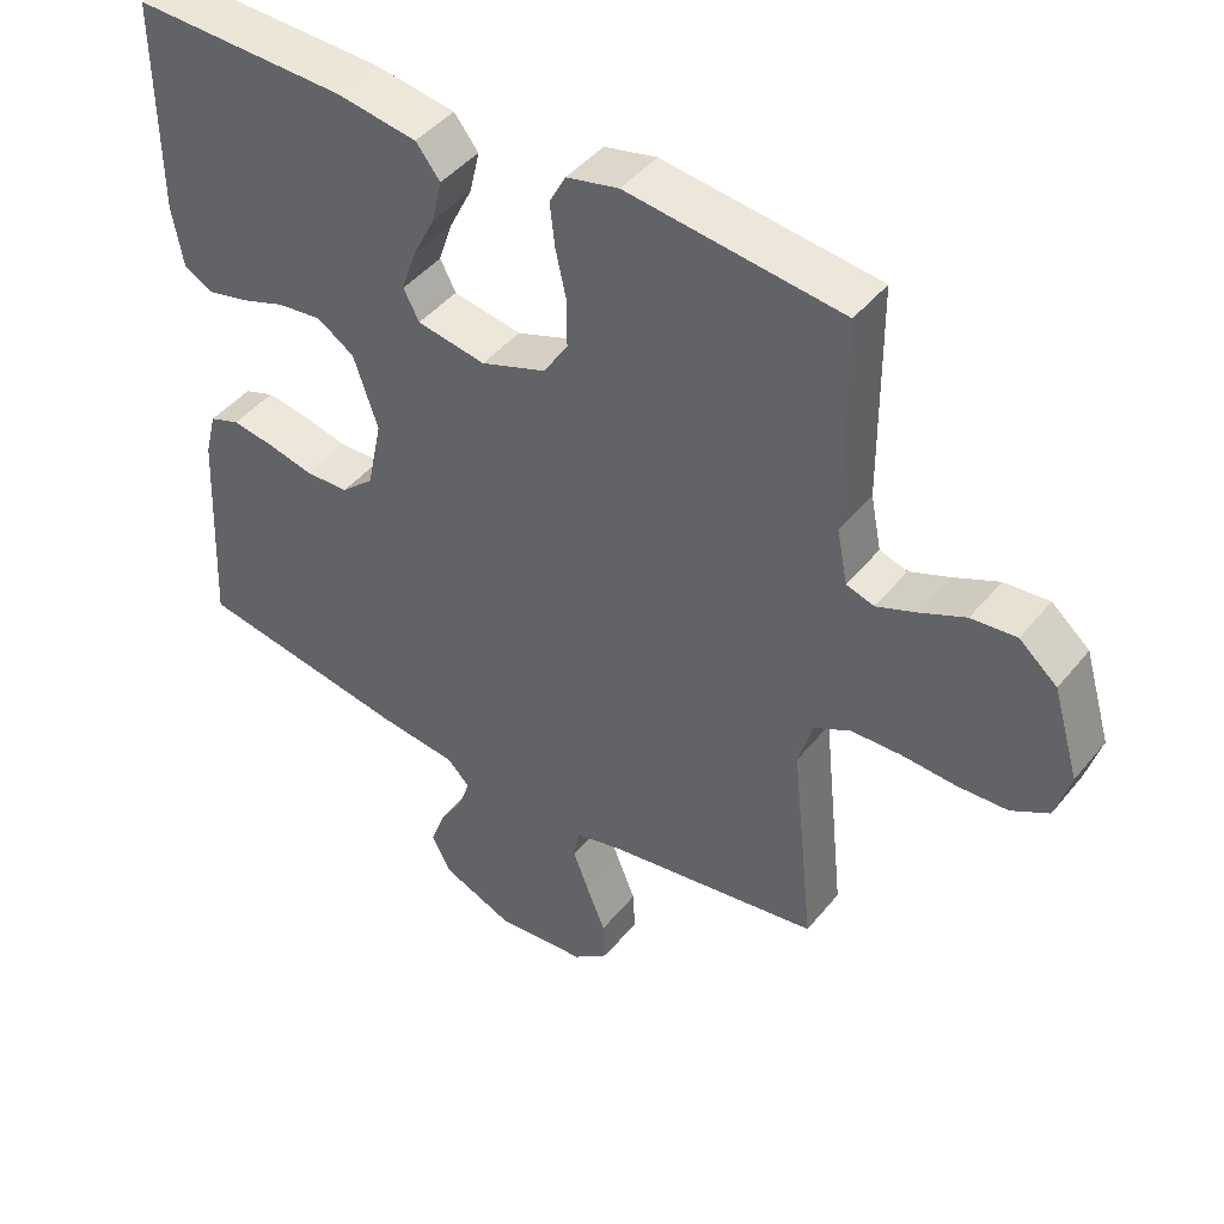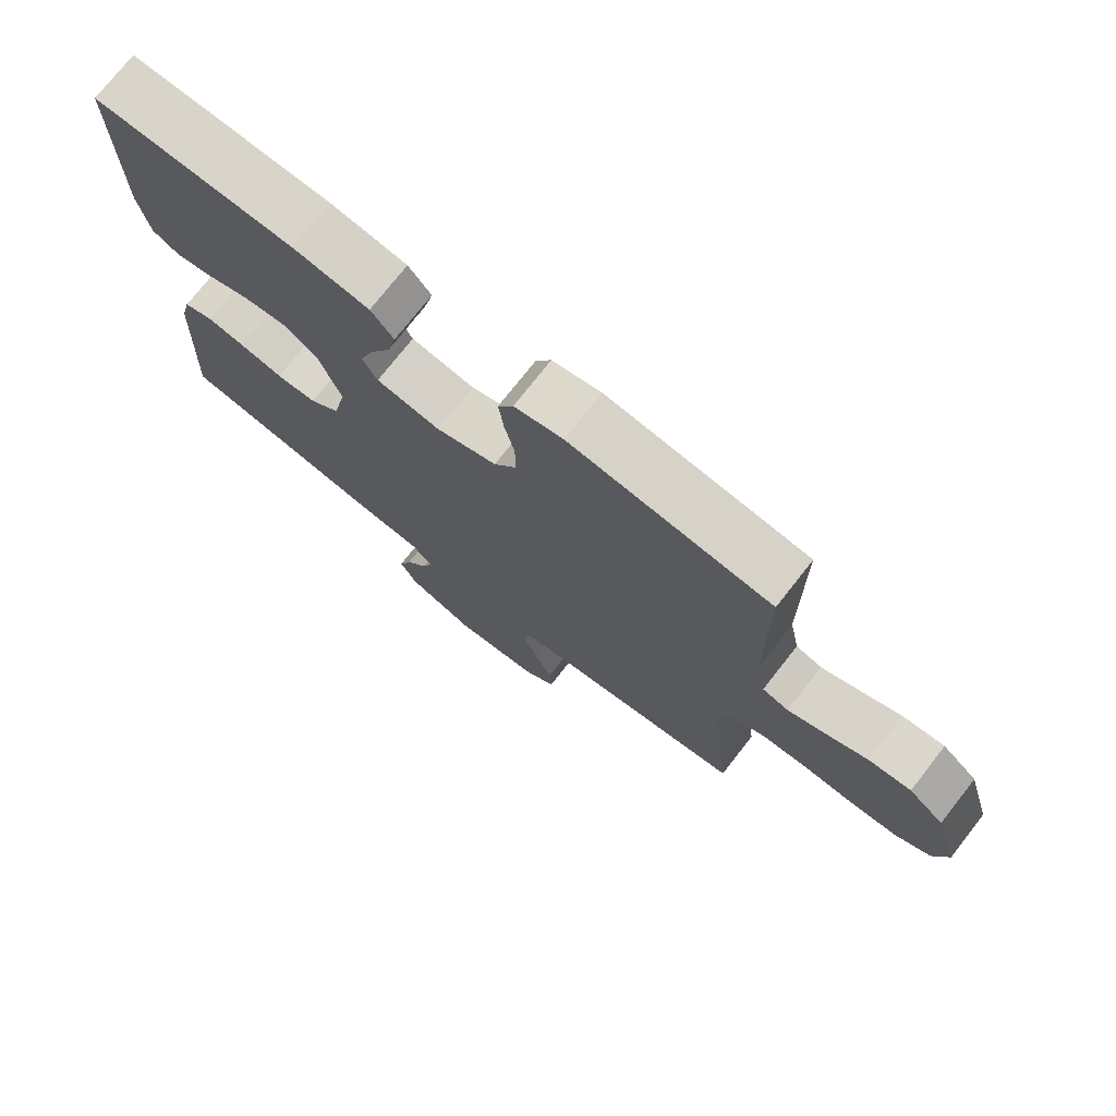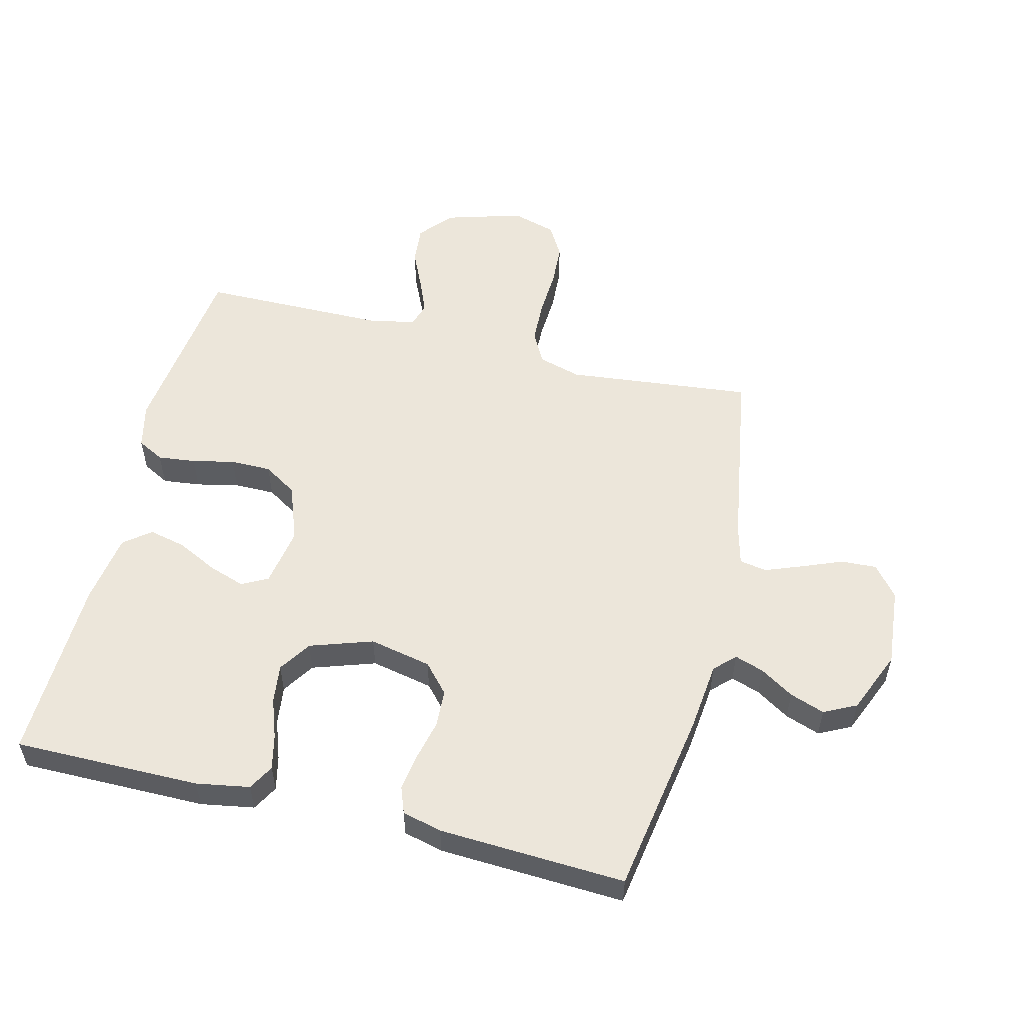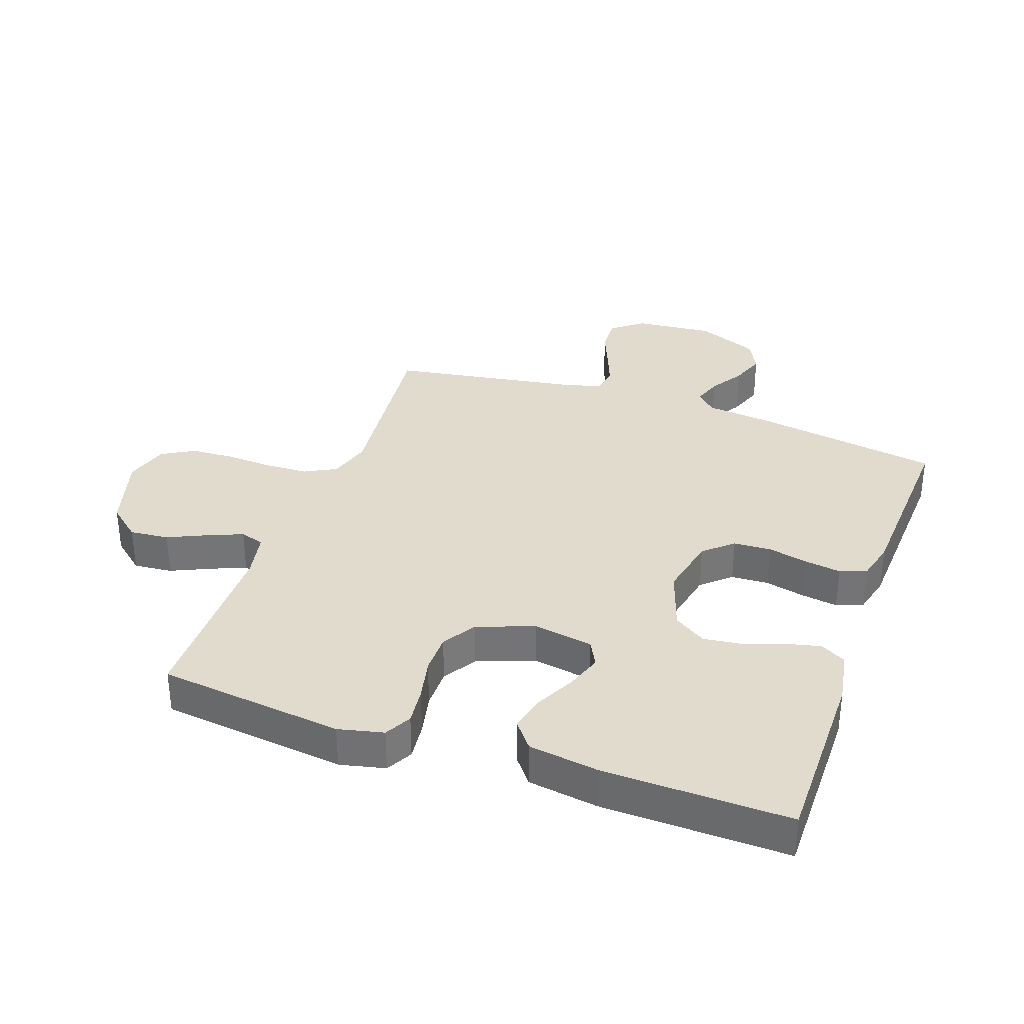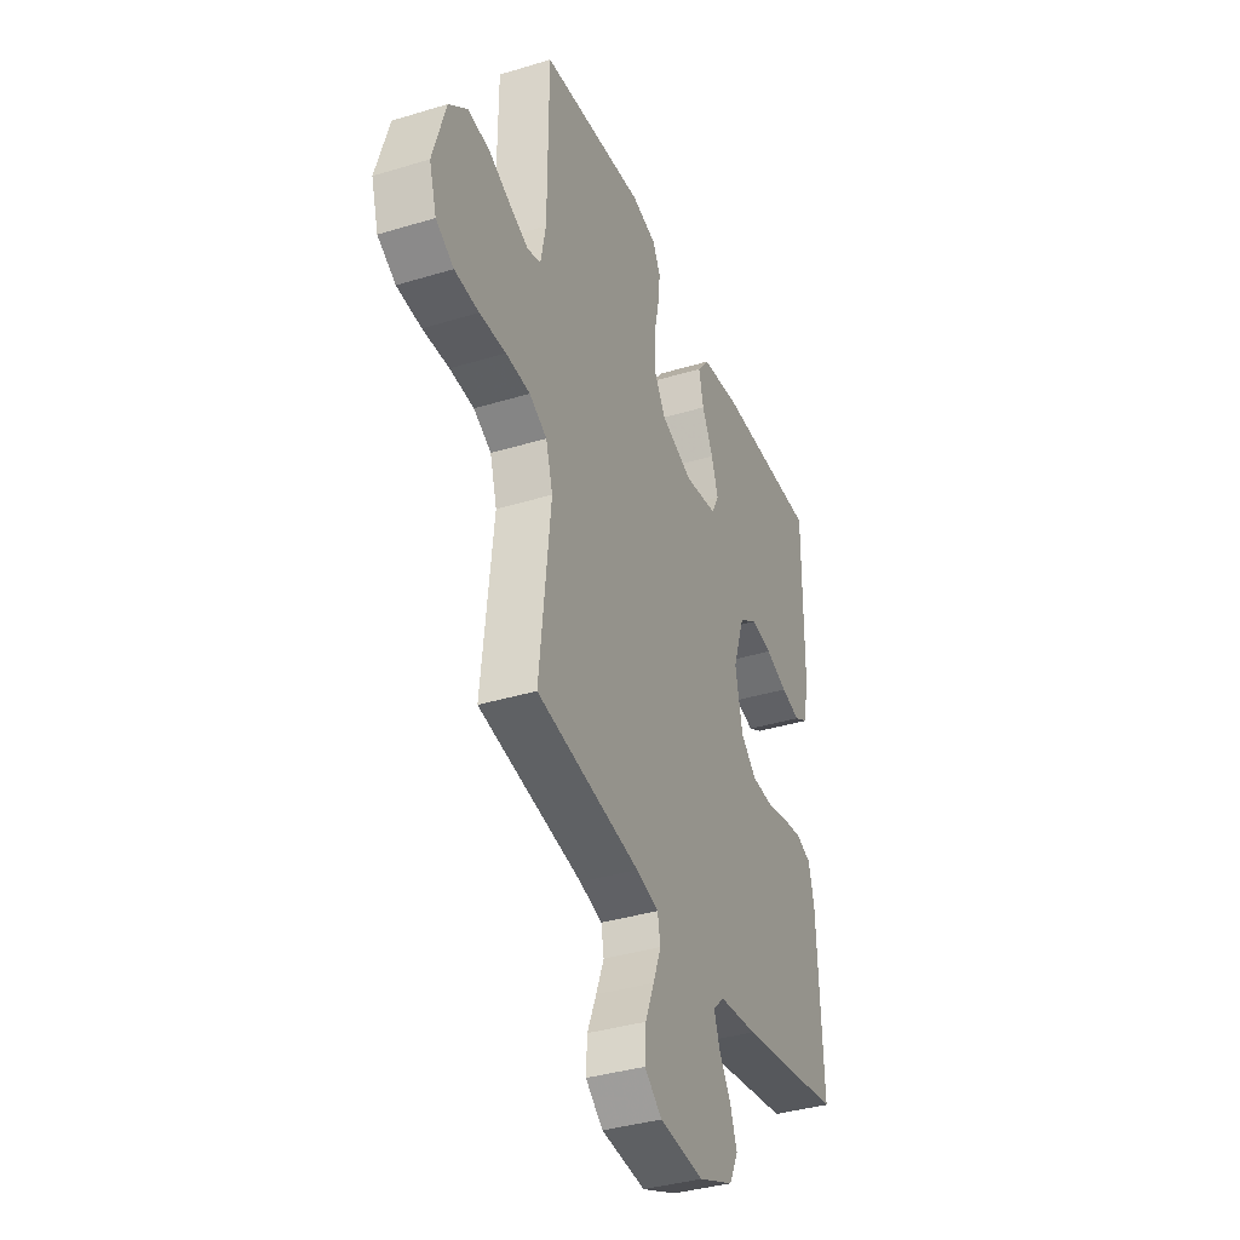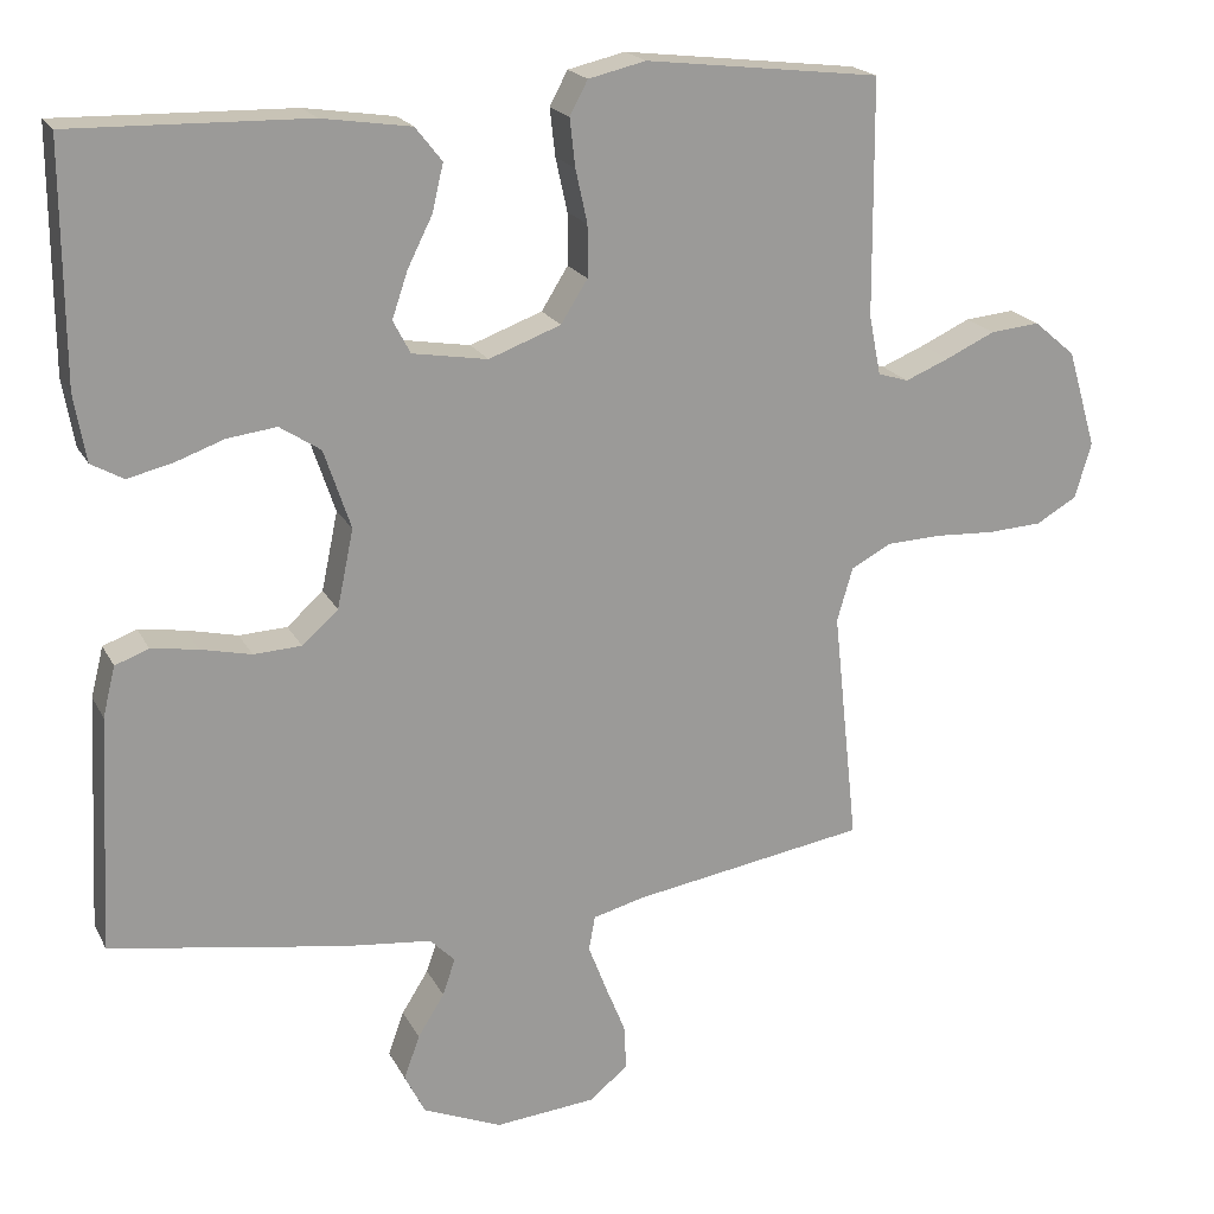
<metadata>
{"format":"obj","ext":"obj","renderer":"f3d","projection":"perspective","resolution":1024,"background":"white","views":[{"elev":44.7,"azim":-143.7,"up":"+Z"},{"elev":74.8,"azim":-141.9,"up":"+Z"},{"elev":54.4,"azim":104.0,"up":"+Y"},{"elev":33.8,"azim":19.5,"up":"+Y"},{"elev":-37.4,"azim":-68.7,"up":"+Z"},{"elev":19.8,"azim":159.4,"up":"+Z"}]}
</metadata>
<code>
v 0.5 0.07 -0.5
v 0.2 0.07 -0.549
v 0.089 0.07 -0.561
v 0.057 0.07 -0.593
v 0.073 0.07 -0.64
v 0.107 0.07 -0.694
v 0.127 0.07 -0.75
v 0.101 0.07 -0.802
v 0 0.07 -0.844
v -0.128 0.07 -0.832
v -0.178 0.07 -0.792
v -0.175 0.07 -0.734
v -0.149 0.07 -0.67
v -0.126 0.07 -0.61
v -0.134 0.07 -0.566
v -0.2 0.07 -0.549
v -0.5 0.07 -0.5
v -0.468 0.07 -0.2
v -0.488 0.07 -0.131
v -0.539 0.07 -0.104
v -0.609 0.07 -0.101
v -0.685 0.07 -0.105
v -0.755 0.07 -0.101
v -0.807 0.07 -0.071
v -0.828 0.07 0
v -0.791 0.07 0.125
v -0.738 0.07 0.17
v -0.675 0.07 0.164
v -0.612 0.07 0.135
v -0.556 0.07 0.112
v -0.517 0.07 0.124
v -0.502 0.07 0.2
v -0.5 0.07 0.5
v -0.2 0.07 0.535
v -0.127 0.07 0.518
v -0.104 0.07 0.475
v -0.111 0.07 0.414
v -0.126 0.07 0.346
v -0.126 0.07 0.28
v -0.092 0.07 0.226
v 0 0.07 0.192
v 0.096 0.07 0.208
v 0.118 0.07 0.25
v 0.098 0.07 0.309
v 0.066 0.07 0.373
v 0.052 0.07 0.433
v 0.086 0.07 0.476
v 0.2 0.07 0.493
v 0.5 0.07 0.5
v 0.499 0.07 0.2
v 0.484 0.07 0.114
v 0.443 0.07 0.091
v 0.387 0.07 0.104
v 0.323 0.07 0.127
v 0.26 0.07 0.135
v 0.208 0.07 0.101
v 0.174 0.07 0
v 0.195 0.07 -0.1
v 0.241 0.07 -0.141
v 0.302 0.07 -0.144
v 0.367 0.07 -0.129
v 0.426 0.07 -0.12
v 0.469 0.07 -0.136
v 0.485 0.07 -0.2
v 0.5 0 -0.5
v 0.2 0 -0.549
v 0.089 0 -0.561
v 0.057 0 -0.593
v 0.073 0 -0.64
v 0.107 0 -0.694
v 0.127 0 -0.75
v 0.101 0 -0.802
v 0 0 -0.844
v -0.128 0 -0.832
v -0.178 0 -0.792
v -0.175 0 -0.734
v -0.149 0 -0.67
v -0.126 0 -0.61
v -0.134 0 -0.566
v -0.2 0 -0.549
v -0.5 0 -0.5
v -0.468 0 -0.2
v -0.488 0 -0.131
v -0.539 0 -0.104
v -0.609 0 -0.101
v -0.685 0 -0.105
v -0.755 0 -0.101
v -0.807 0 -0.071
v -0.828 0 0
v -0.791 0 0.125
v -0.738 0 0.17
v -0.675 0 0.164
v -0.612 0 0.135
v -0.556 0 0.112
v -0.517 0 0.124
v -0.502 0 0.2
v -0.5 0 0.5
v -0.2 0 0.535
v -0.127 0 0.518
v -0.104 0 0.475
v -0.111 0 0.414
v -0.126 0 0.346
v -0.126 0 0.28
v -0.092 0 0.226
v 0 0 0.192
v 0.096 0 0.208
v 0.118 0 0.25
v 0.098 0 0.309
v 0.066 0 0.373
v 0.052 0 0.433
v 0.086 0 0.476
v 0.2 0 0.493
v 0.5 0 0.5
v 0.499 0 0.2
v 0.484 0 0.114
v 0.443 0 0.091
v 0.387 0 0.104
v 0.323 0 0.127
v 0.26 0 0.135
v 0.208 0 0.101
v 0.174 0 0
v 0.195 0 -0.1
v 0.241 0 -0.141
v 0.302 0 -0.144
v 0.367 0 -0.129
v 0.426 0 -0.12
v 0.469 0 -0.136
v 0.485 0 -0.2
f 60 61 62 63
f 60 63 64 1
f 51 52 53 54
f 51 54 55
f 50 51 55
f 49 50 55
f 48 49 55 56
f 44 45 46 47
f 43 44 47 48
f 35 36 37 38
f 35 38 39
f 32 33 34 35
f 31 32 35 39
f 26 27 28 29
f 26 29 30
f 25 26 30
f 24 25 30 31
f 21 22 23 24
f 20 21 24 31
f 16 17 18
f 15 16 18 19
f 10 11 12 13
f 10 13 14
f 9 10 14
f 8 9 14 15
f 5 6 7 8
f 4 5 8 15
f 60 1 2 3
f 59 60 3 4
f 43 48 56 57
f 42 43 57 58
f 41 42 58
f 40 41 58
f 20 31 39 40
f 19 20 40 58
f 19 58 59
f 4 15 19 59
f 127 126 125 124
f 65 128 127 124
f 118 117 116 115
f 119 118 115
f 119 115 114
f 119 114 113
f 120 119 113 112
f 111 110 109 108
f 112 111 108 107
f 102 101 100 99
f 103 102 99
f 99 98 97 96
f 103 99 96 95
f 93 92 91 90
f 94 93 90
f 94 90 89
f 95 94 89 88
f 88 87 86 85
f 95 88 85 84
f 82 81 80
f 83 82 80 79
f 77 76 75 74
f 78 77 74
f 78 74 73
f 79 78 73 72
f 72 71 70 69
f 79 72 69 68
f 67 66 65 124
f 68 67 124 123
f 121 120 112 107
f 122 121 107 106
f 122 106 105
f 122 105 104
f 104 103 95 84
f 122 104 84 83
f 123 122 83
f 123 83 79 68
f 1 65 66 2
f 2 66 67 3
f 3 67 68 4
f 4 68 69 5
f 5 69 70 6
f 6 70 71 7
f 7 71 72 8
f 8 72 73 9
f 9 73 74 10
f 10 74 75 11
f 11 75 76 12
f 12 76 77 13
f 13 77 78 14
f 14 78 79 15
f 15 79 80 16
f 16 80 81 17
f 17 81 82 18
f 18 82 83 19
f 19 83 84 20
f 20 84 85 21
f 21 85 86 22
f 22 86 87 23
f 23 87 88 24
f 24 88 89 25
f 25 89 90 26
f 26 90 91 27
f 27 91 92 28
f 28 92 93 29
f 29 93 94 30
f 30 94 95 31
f 31 95 96 32
f 32 96 97 33
f 33 97 98 34
f 34 98 99 35
f 35 99 100 36
f 36 100 101 37
f 37 101 102 38
f 38 102 103 39
f 39 103 104 40
f 40 104 105 41
f 41 105 106 42
f 42 106 107 43
f 43 107 108 44
f 44 108 109 45
f 45 109 110 46
f 46 110 111 47
f 47 111 112 48
f 48 112 113 49
f 49 113 114 50
f 50 114 115 51
f 51 115 116 52
f 52 116 117 53
f 53 117 118 54
f 54 118 119 55
f 55 119 120 56
f 56 120 121 57
f 57 121 122 58
f 58 122 123 59
f 59 123 124 60
f 60 124 125 61
f 61 125 126 62
f 62 126 127 63
f 63 127 128 64
f 64 128 65 1

</code>
